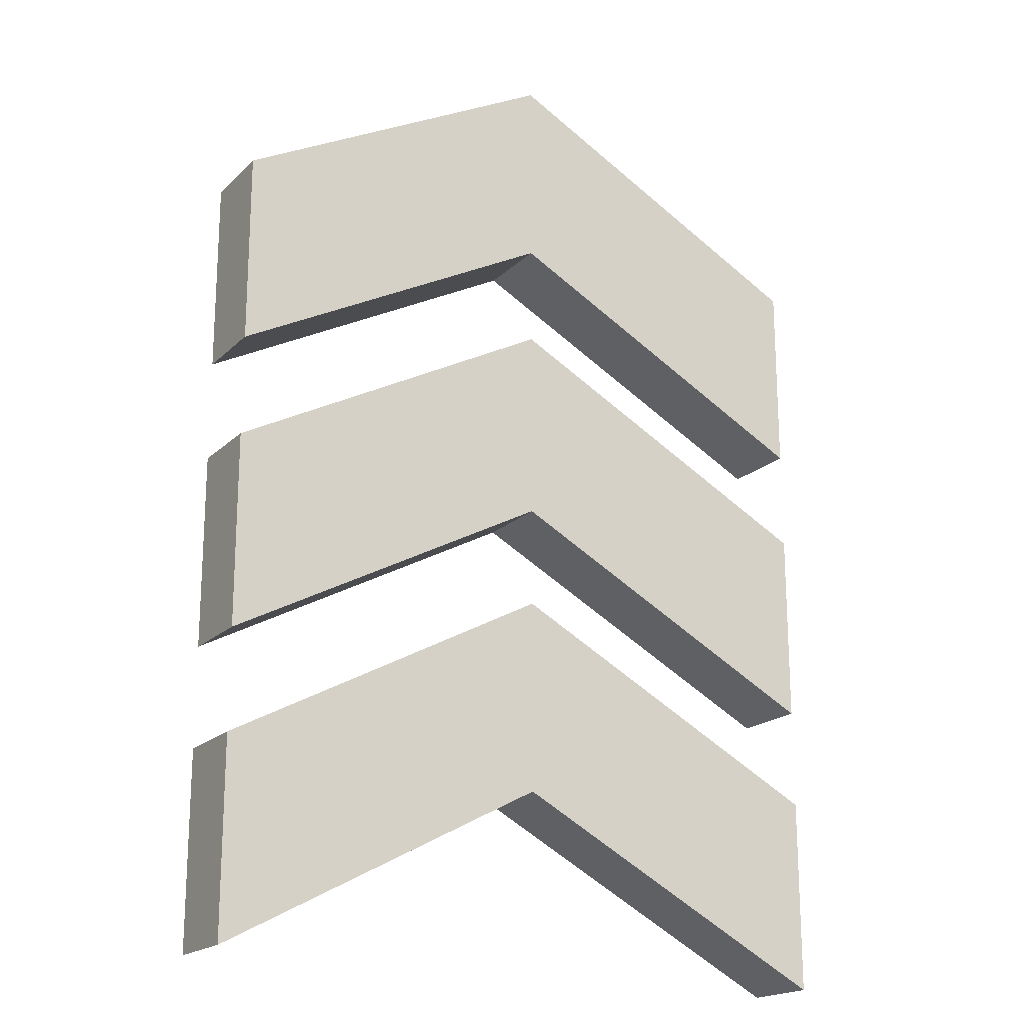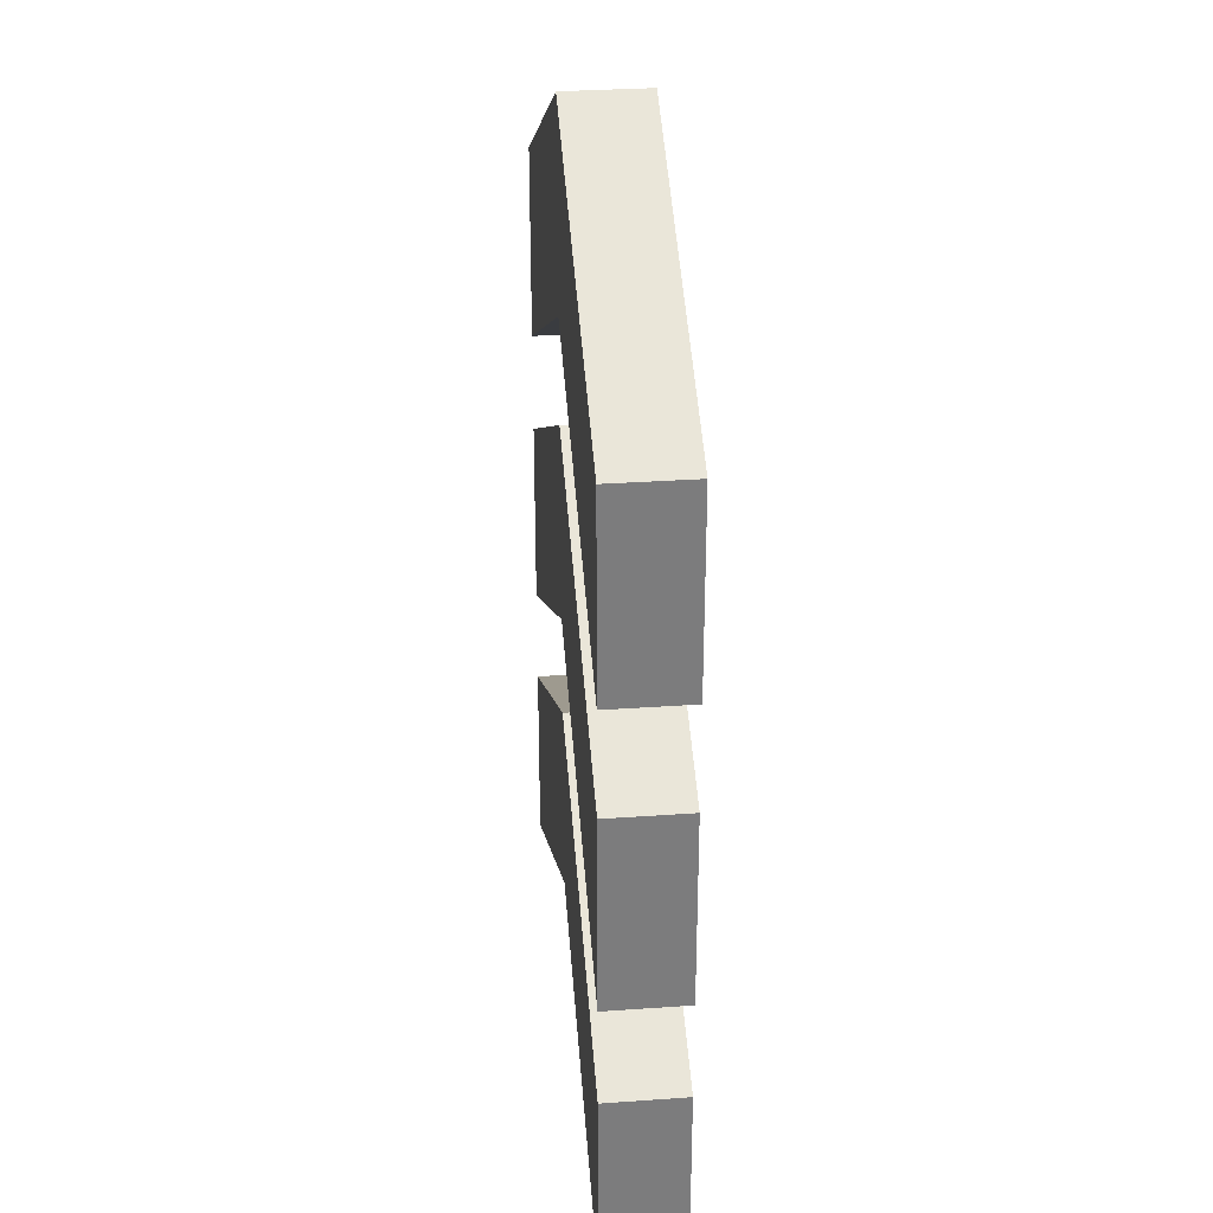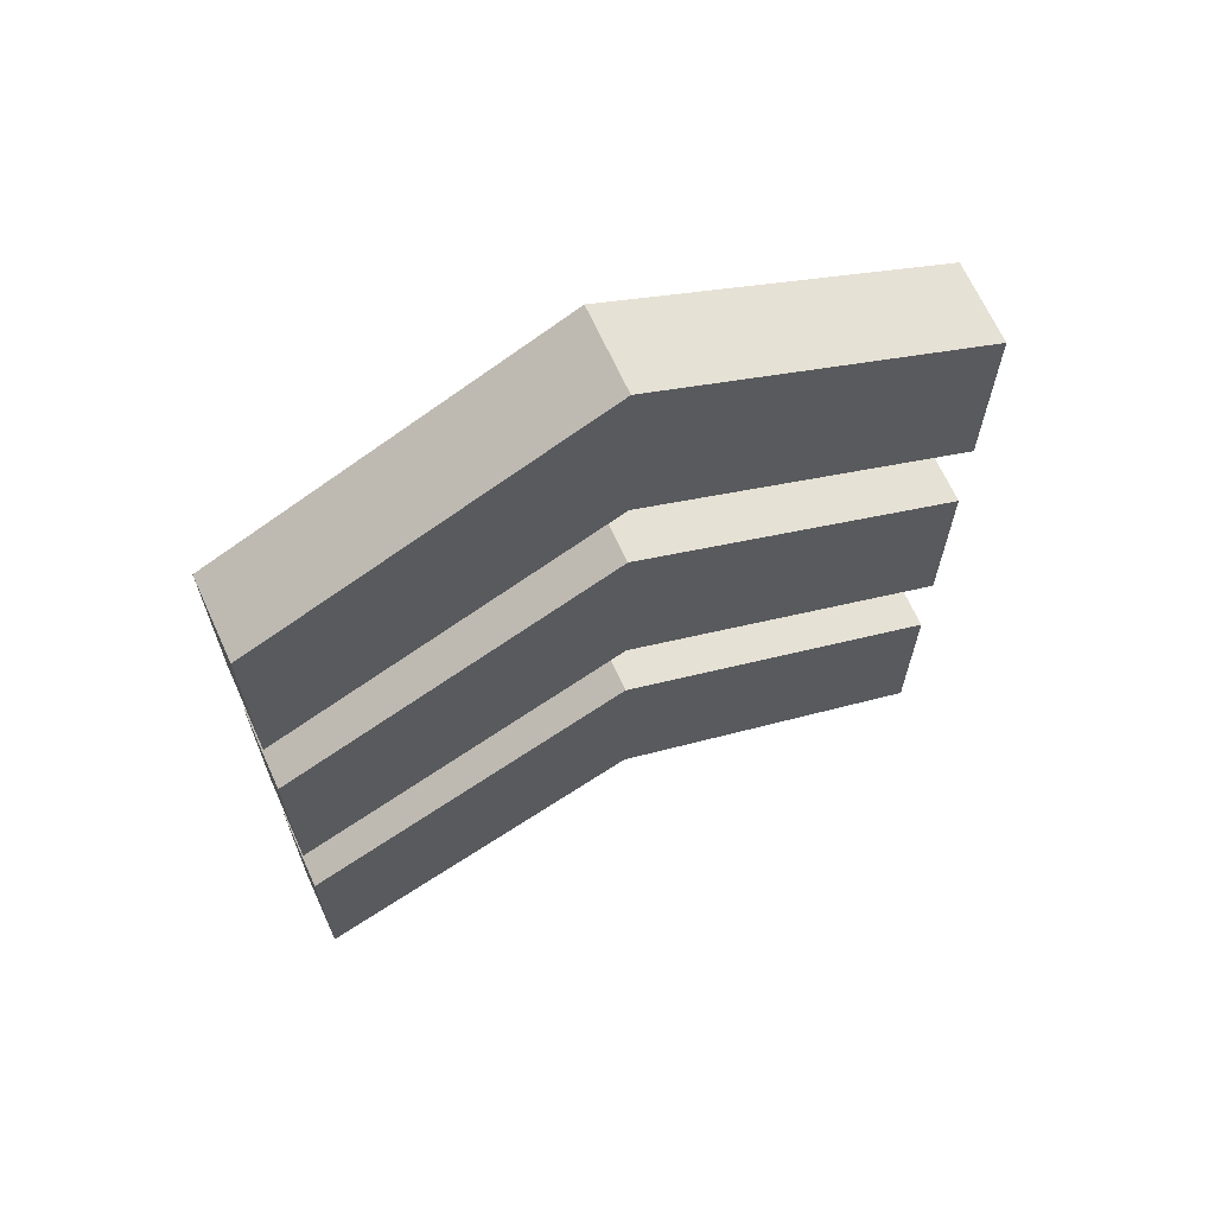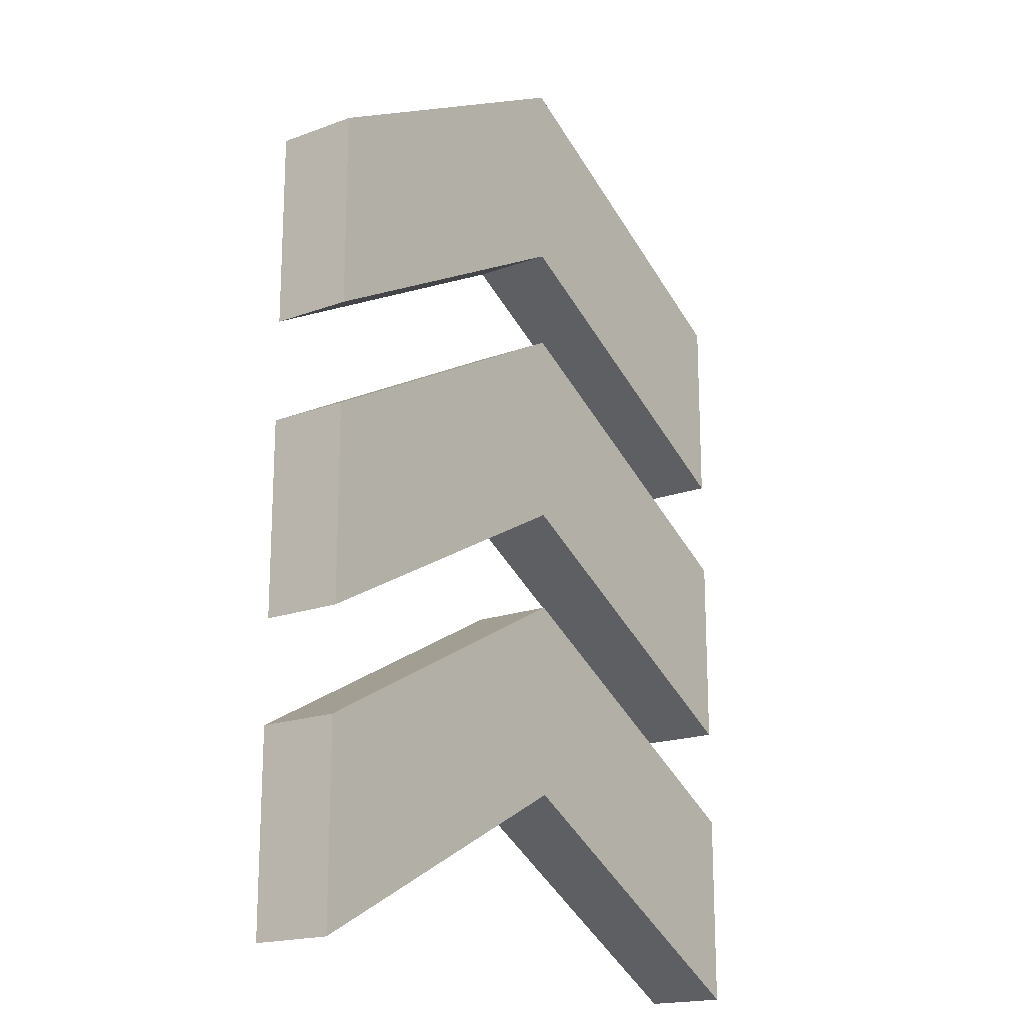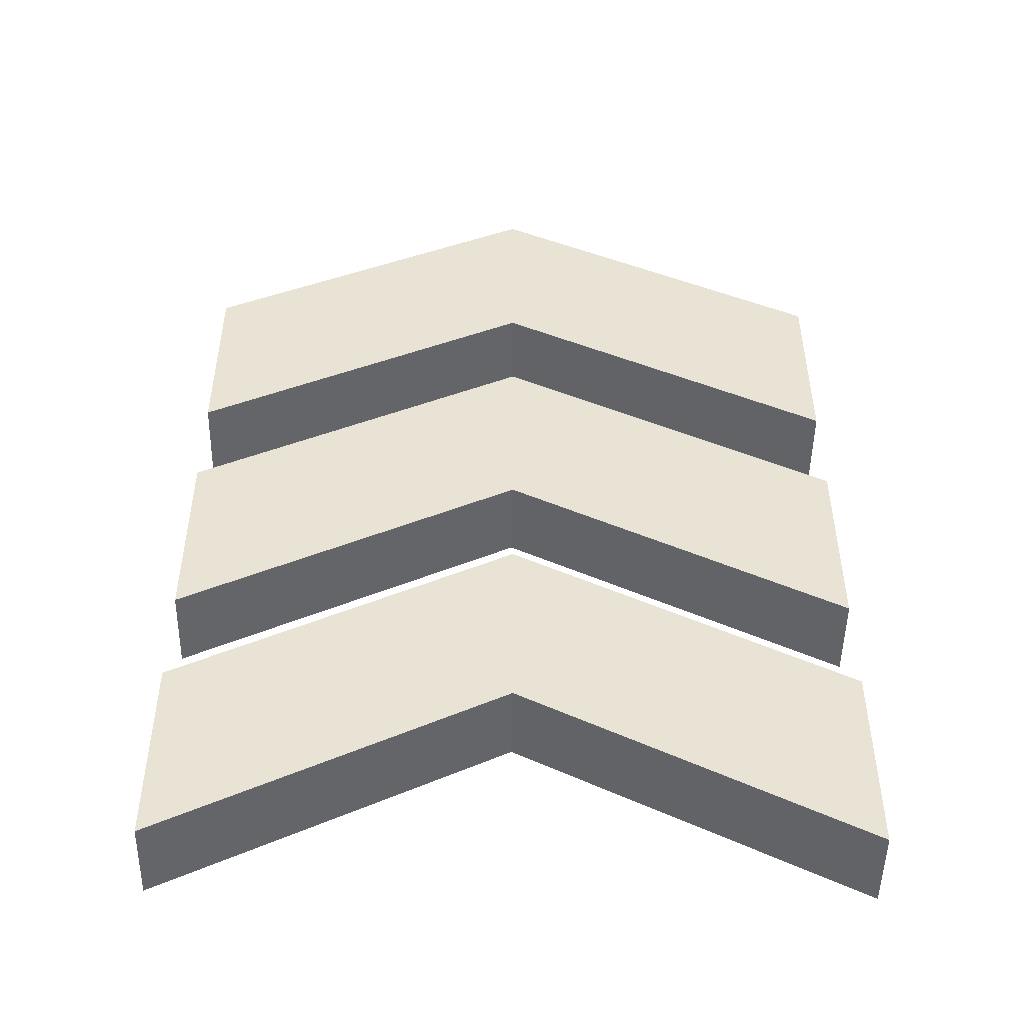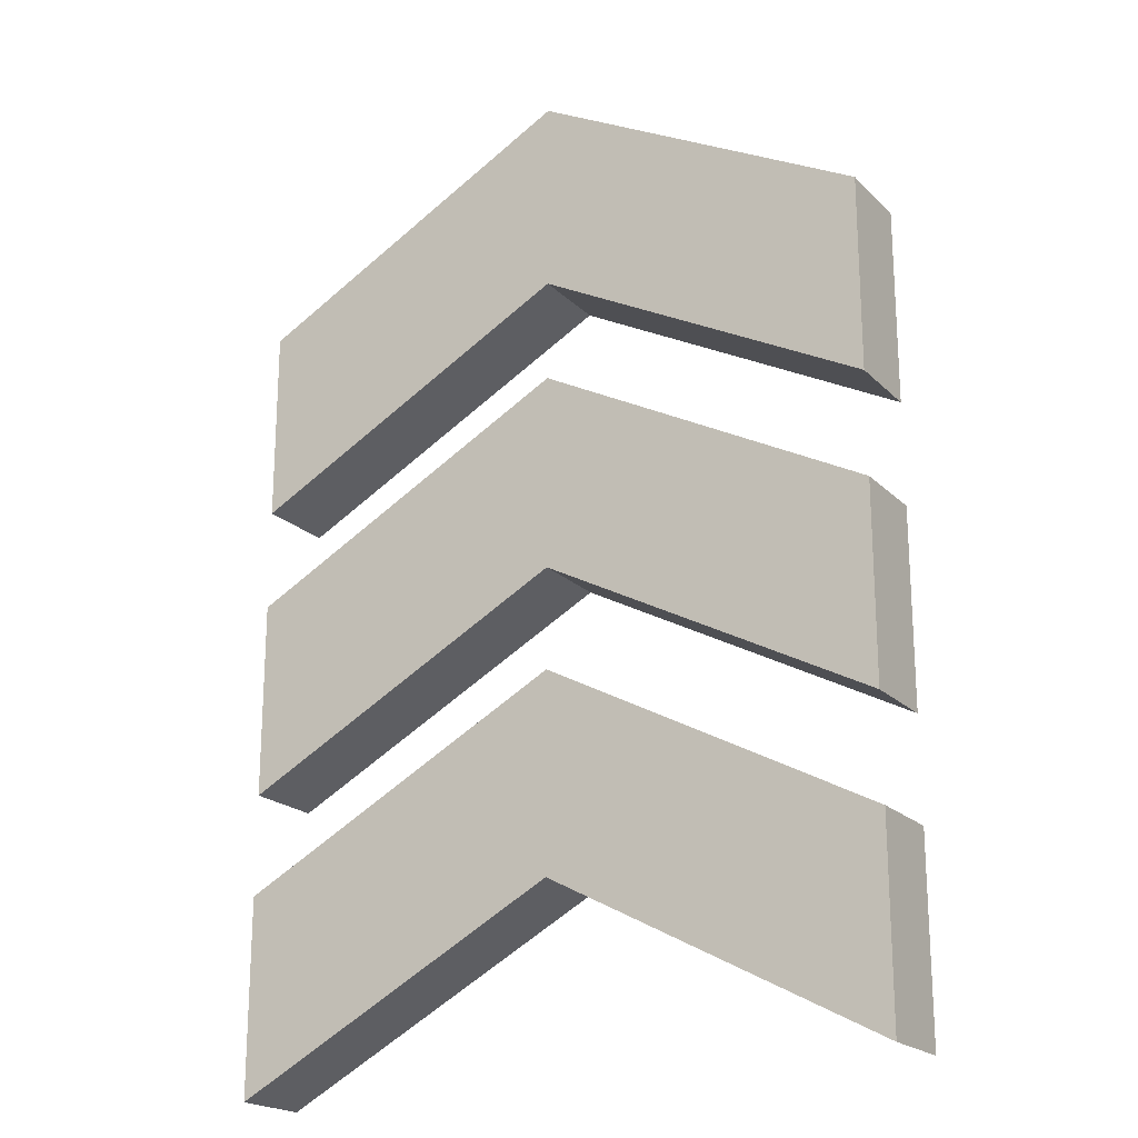
<metadata>
{"format":"obj","ext":"obj","renderer":"f3d","projection":"perspective","resolution":1024,"background":"white","views":[{"elev":-19.3,"azim":149.2,"up":"+Y"},{"elev":31.5,"azim":-95.7,"up":"+Y"},{"elev":67.4,"azim":-24.5,"up":"+Y"},{"elev":-18.5,"azim":125.5,"up":"+Y"},{"elev":-49.3,"azim":-1.0,"up":"+Y"},{"elev":-20.6,"azim":31.1,"up":"+Y"}]}
</metadata>
<code>
g SM_Icon_Arrow_Small_07
v -0.1692 -0.09506 0.02066
v 0.1692 -0.09506 0.02066
v -0.1692 0.004945 0.02066
v 0.1692 0.004945 0.02066
v -0.1692 0.004945 -0.02066
v 0.1692 0.004945 -0.02066
v -0.1692 -0.09506 -0.02066
v 0.1692 -0.09506 -0.02066
v 0 0.09427 0.02066
v 0 0.09427 -0.02066
v 0 -0.005728 -0.02066
v 0 -0.005728 0.02066
v -0.1692 -0.2466 0.02066
v 0.1692 -0.2466 0.02066
v -0.1692 -0.1466 0.02066
v 0.1692 -0.1466 0.02066
v -0.1692 -0.1466 -0.02066
v 0.1692 -0.1466 -0.02066
v -0.1692 -0.2466 -0.02066
v 0.1692 -0.2466 -0.02066
v 0 -0.05723 0.02066
v 0 -0.05723 -0.02066
v 0 -0.1572 -0.02066
v 0 -0.1572 0.02066
v -0.1692 0.05723 0.02066
v 0.1692 0.05723 0.02066
v -0.1692 0.1572 0.02066
v 0.1692 0.1572 0.02066
v -0.1692 0.1572 -0.02066
v 0.1692 0.1572 -0.02066
v -0.1692 0.05723 -0.02066
v 0.1692 0.05723 -0.02066
v 0 0.2466 0.02066
v 0 0.2466 -0.02066
v 0 0.1466 -0.02066
v 0 0.1466 0.02066
v -0.1692 0.004945 0.02066
v 0 0.09427 0.02066
v -0.1692 0.004945 -0.02066
v 0 0.09427 -0.02066
v -0.1692 -0.09506 -0.02066
v -0.1692 -0.09506 0.02066
v 0 -0.005728 0.02066
v 0 -0.005728 -0.02066
v -0.1692 -0.09506 -0.02066
v -0.1692 0.004945 -0.02066
v -0.1692 0.004945 0.02066
v -0.1692 -0.09506 0.02066
v 0 0.09427 0.02066
v 0 0.09427 -0.02066
v 0.1692 0.004945 -0.02066
v 0.1692 0.004945 0.02066
v 0.1692 -0.09506 -0.02066
v 0.1692 0.004945 -0.02066
v 0 -0.005728 0.02066
v 0.1692 -0.09506 0.02066
v 0.1692 -0.09506 -0.02066
v 0 -0.005728 -0.02066
v 0.1692 0.004945 0.02066
v 0.1692 -0.09506 0.02066
v -0.1692 -0.1466 0.02066
v 0 -0.05723 0.02066
v -0.1692 -0.1466 -0.02066
v 0 -0.05723 -0.02066
v -0.1692 -0.2466 -0.02066
v -0.1692 -0.2466 0.02066
v 0 -0.1572 0.02066
v 0 -0.1572 -0.02066
v -0.1692 -0.2466 -0.02066
v -0.1692 -0.1466 -0.02066
v -0.1692 -0.1466 0.02066
v -0.1692 -0.2466 0.02066
v 0 -0.05723 0.02066
v 0 -0.05723 -0.02066
v 0.1692 -0.1466 -0.02066
v 0.1692 -0.1466 0.02066
v 0.1692 -0.2466 -0.02066
v 0.1692 -0.1466 -0.02066
v 0 -0.1572 0.02066
v 0.1692 -0.2466 0.02066
v 0.1692 -0.2466 -0.02066
v 0 -0.1572 -0.02066
v 0.1692 -0.1466 0.02066
v 0.1692 -0.2466 0.02066
v -0.1692 0.1572 0.02066
v 0 0.2466 0.02066
v -0.1692 0.1572 -0.02066
v 0 0.2466 -0.02066
v -0.1692 0.05723 -0.02066
v -0.1692 0.05723 0.02066
v 0 0.1466 0.02066
v 0 0.1466 -0.02066
v -0.1692 0.05723 -0.02066
v -0.1692 0.1572 -0.02066
v -0.1692 0.1572 0.02066
v -0.1692 0.05723 0.02066
v 0 0.2466 0.02066
v 0 0.2466 -0.02066
v 0.1692 0.1572 -0.02066
v 0.1692 0.1572 0.02066
v 0.1692 0.05723 -0.02066
v 0.1692 0.1572 -0.02066
v 0 0.1466 0.02066
v 0.1692 0.05723 0.02066
v 0.1692 0.05723 -0.02066
v 0 0.1466 -0.02066
v 0.1692 0.1572 0.02066
v 0.1692 0.05723 0.02066
g SM_Icon_Arrow_Small_07_0
f 9 3 1
f 12 9 1
f 12 60 9
f 60 59 9
f 10 5 37
f 38 10 37
f 11 7 39
f 40 11 39
f 40 54 11
f 54 53 11
f 43 42 41
f 44 43 41
f 6 4 2
f 8 6 2
f 47 46 45
f 48 47 45
f 51 50 49
f 52 51 49
f 57 56 55
f 58 57 55
f 21 15 13
f 24 21 13
f 24 84 21
f 84 83 21
f 22 17 61
f 62 22 61
f 23 19 63
f 64 23 63
f 64 78 23
f 78 77 23
f 67 66 65
f 68 67 65
f 18 16 14
f 20 18 14
f 71 70 69
f 72 71 69
f 75 74 73
f 76 75 73
f 81 80 79
f 82 81 79
f 33 27 25
f 36 33 25
f 36 108 33
f 108 107 33
f 34 29 85
f 86 34 85
f 35 31 87
f 88 35 87
f 88 102 35
f 102 101 35
f 91 90 89
f 92 91 89
f 30 28 26
f 32 30 26
f 95 94 93
f 96 95 93
f 99 98 97
f 100 99 97
f 105 104 103
f 106 105 103

</code>
